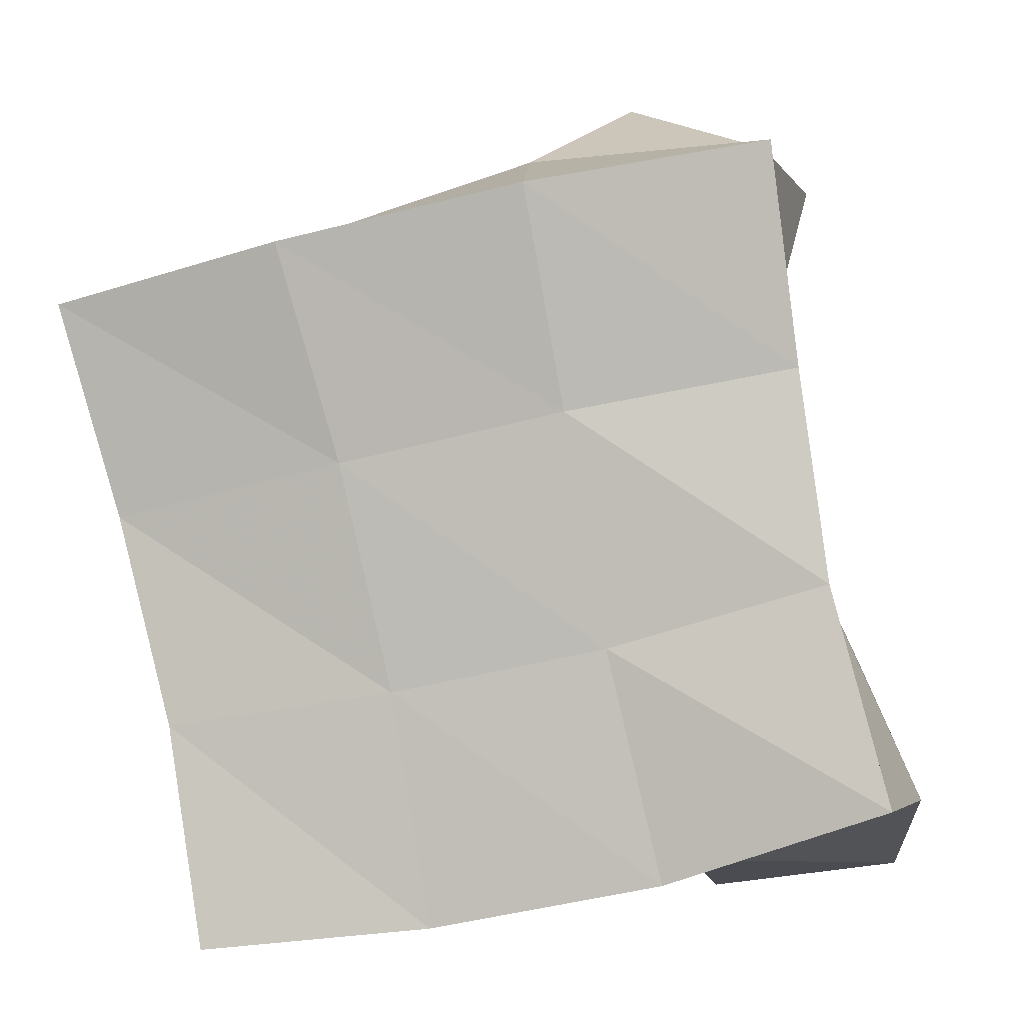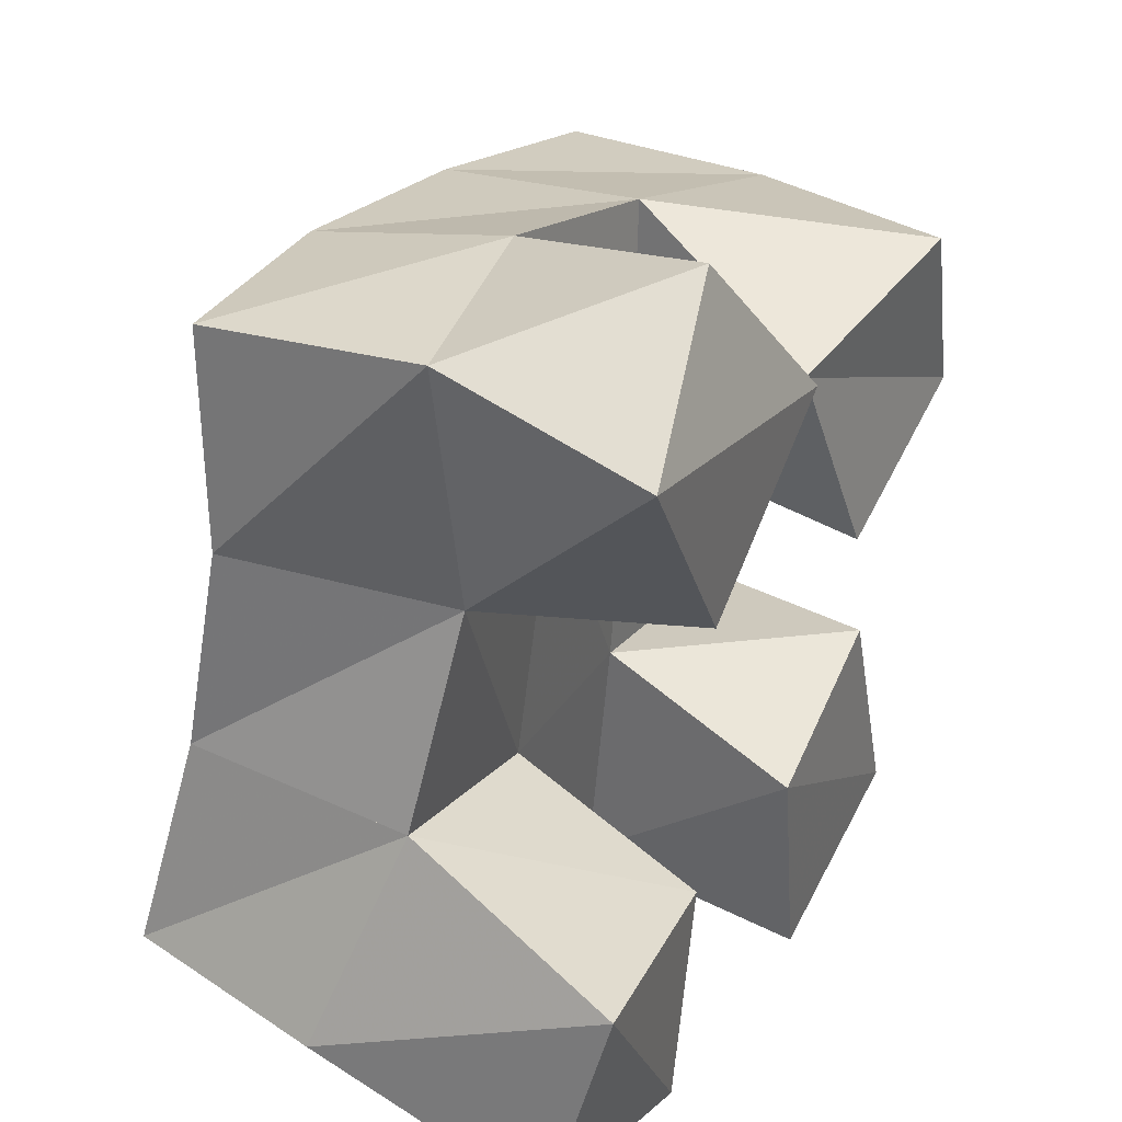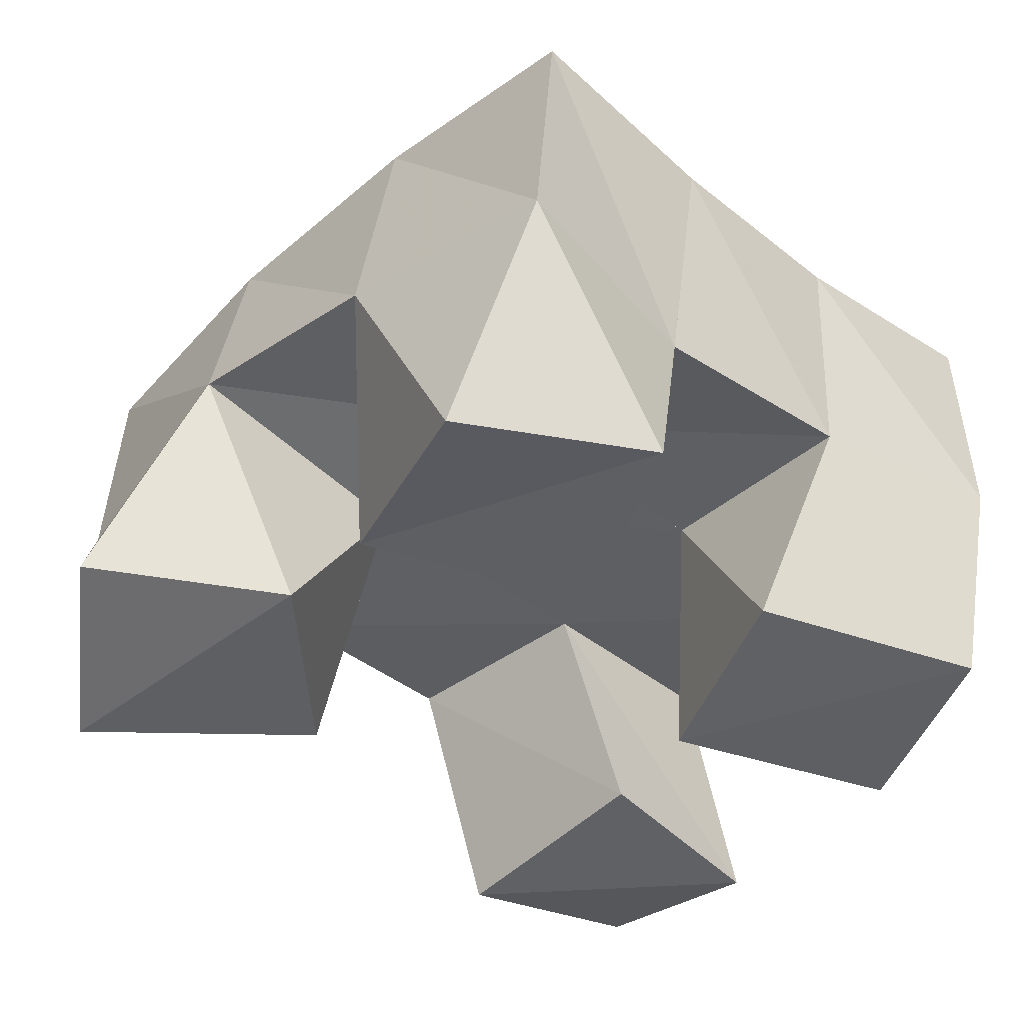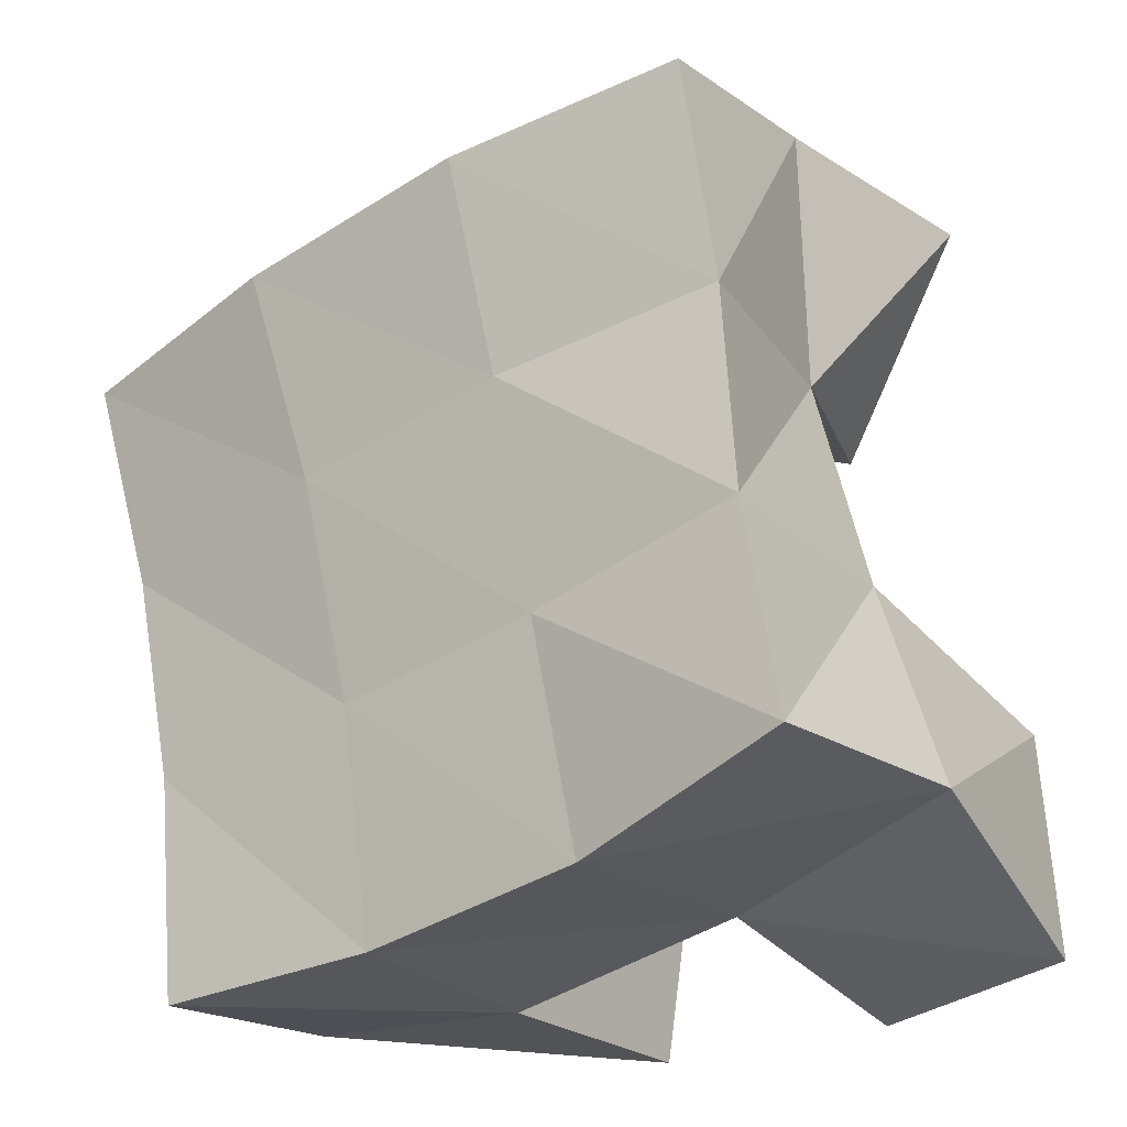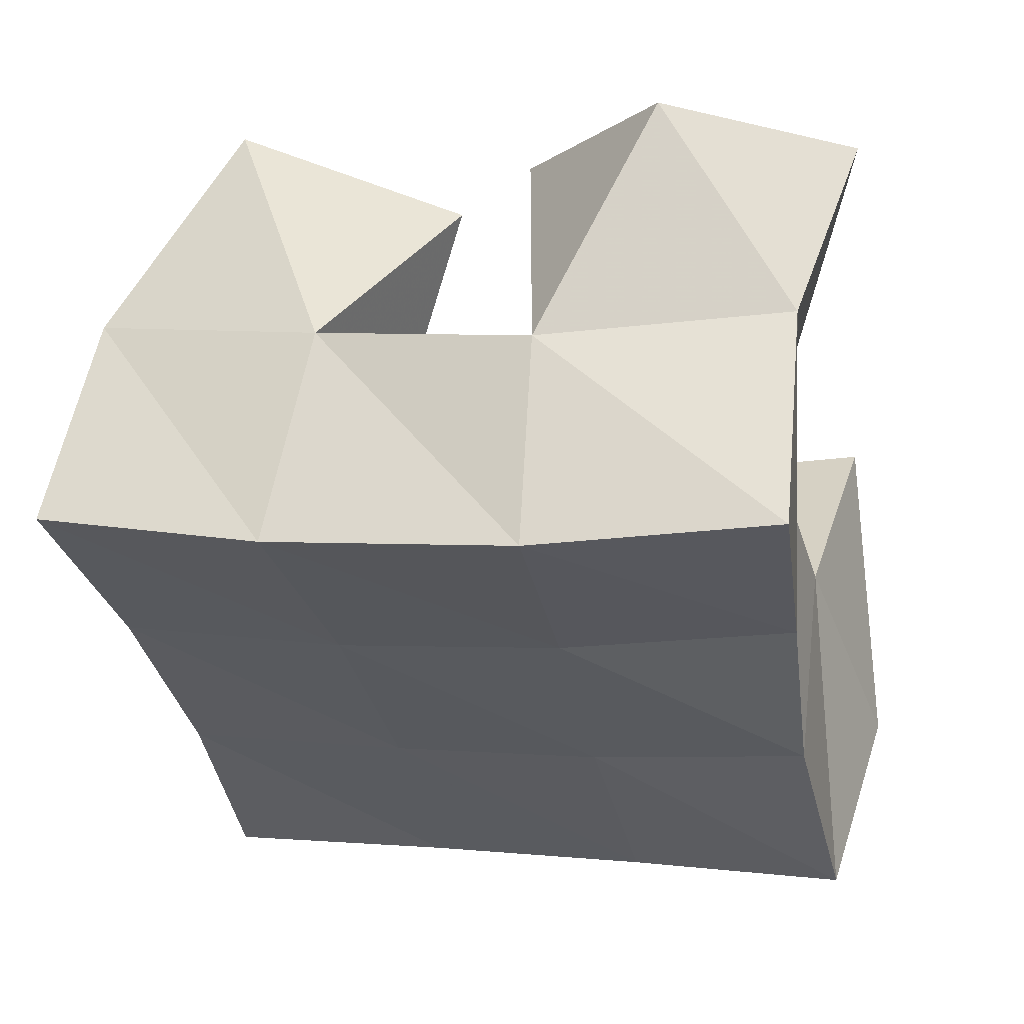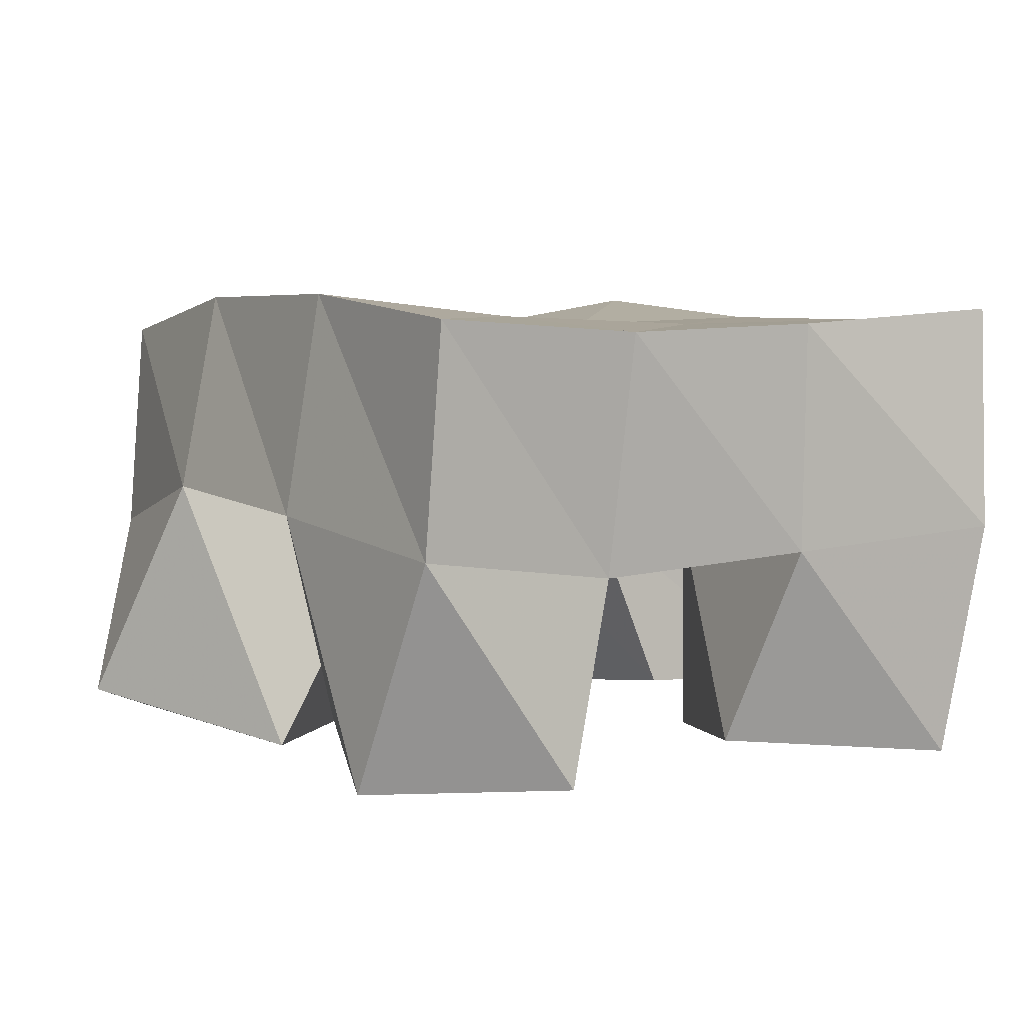
<metadata>
{"format":"obj","ext":"obj","renderer":"f3d","projection":"perspective","resolution":1024,"background":"white","views":[{"elev":1.8,"azim":-172.4,"up":"+Z"},{"elev":37.3,"azim":-62.2,"up":"+Z"},{"elev":-41.2,"azim":58.8,"up":"+Y"},{"elev":-18.5,"azim":-143.6,"up":"+Z"},{"elev":57.7,"azim":-171.4,"up":"+Z"},{"elev":4.0,"azim":71.4,"up":"+Y"}]}
</metadata>
<code>
v 0.683 0.1102 0.107
v 0.6785 0.1622 0.1303
v 0.7269 0.1031 0.09925
v 0.7302 0.1537 0.1142
v 0.692 0.1 0.1555
v 0.7001 0.1493 0.1762
v 0.742 0.1059 0.1445
v 0.7453 0.1496 0.1623
v 0.8069 0.1007 0.1946
v 0.8004 0.1518 0.2081
v 0.8543 0.1009 0.2081
v 0.8461 0.1442 0.1973
v 0.7898 0.1082 0.2434
v 0.8127 0.1566 0.2593
v 0.8405 0.1 0.251
v 0.862 0.1501 0.2425
v 0.7324 0.1 0.2235
v 0.7157 0.1442 0.2231
v 0.7756 0.1 0.2522
v 0.7586 0.1485 0.2215
v 0.7052 0.1 0.2713
v 0.7143 0.1496 0.2771
v 0.7478 0.1112 0.291
v 0.7665 0.1608 0.2733
v 0.7827 0.1 0.09679
v 0.7838 0.1524 0.101
v 0.8317 0.1 0.1092
v 0.8356 0.1523 0.1009
v 0.7745 0.1 0.1499
v 0.79 0.1505 0.1567
v 0.8209 0.1034 0.159
v 0.8377 0.1478 0.1482
v 0.6859 0.2067 0.1343
v 0.7335 0.2014 0.1169
v 0.6989 0.199 0.1806
v 0.7456 0.1993 0.1665
v 0.7055 0.1939 0.2259
v 0.7545 0.1998 0.2166
v 0.7114 0.1977 0.2732
v 0.7625 0.2049 0.2644
v 0.7832 0.2002 0.1063
v 0.7917 0.1988 0.1566
v 0.8027 0.2002 0.2056
v 0.8155 0.2046 0.2526
v 0.8329 0.2021 0.1007
v 0.8407 0.1984 0.1485
v 0.8522 0.1963 0.1937
v 0.8649 0.1987 0.2399
f 1 2 4
f 3 1 4
f 2 6 8
f 4 2 8
f 6 5 7
f 8 6 7
f 5 1 3
f 7 5 3
f 8 7 3
f 4 8 3
f 2 1 5
f 6 2 5
f 9 10 12
f 11 9 12
f 10 14 16
f 12 10 16
f 14 13 15
f 16 14 15
f 13 9 11
f 15 13 11
f 16 15 11
f 12 16 11
f 10 9 13
f 14 10 13
f 17 18 20
f 19 17 20
f 18 22 24
f 20 18 24
f 22 21 23
f 24 22 23
f 21 17 19
f 23 21 19
f 24 23 19
f 20 24 19
f 18 17 21
f 22 18 21
f 25 26 28
f 27 25 28
f 26 30 32
f 28 26 32
f 30 29 31
f 32 30 31
f 29 25 27
f 31 29 27
f 32 31 27
f 28 32 27
f 26 25 29
f 30 26 29
f 2 33 34
f 4 2 34
f 33 35 36
f 34 33 36
f 35 6 8
f 36 35 8
f 6 2 4
f 8 6 4
f 36 8 4
f 34 36 4
f 33 2 6
f 35 33 6
f 6 35 36
f 8 6 36
f 35 37 38
f 36 35 38
f 37 18 20
f 38 37 20
f 18 6 8
f 20 18 8
f 38 20 8
f 36 38 8
f 35 6 18
f 37 35 18
f 18 37 38
f 20 18 38
f 37 39 40
f 38 37 40
f 39 22 24
f 40 39 24
f 22 18 20
f 24 22 20
f 40 24 20
f 38 40 20
f 37 18 22
f 39 37 22
f 4 34 41
f 26 4 41
f 34 36 42
f 41 34 42
f 36 8 30
f 42 36 30
f 8 4 26
f 30 8 26
f 42 30 26
f 41 42 26
f 34 4 8
f 36 34 8
f 8 36 42
f 30 8 42
f 36 38 43
f 42 36 43
f 38 20 10
f 43 38 10
f 20 8 30
f 10 20 30
f 43 10 30
f 42 43 30
f 36 8 20
f 38 36 20
f 20 38 43
f 10 20 43
f 38 40 44
f 43 38 44
f 40 24 14
f 44 40 14
f 24 20 10
f 14 24 10
f 44 14 10
f 43 44 10
f 38 20 24
f 40 38 24
f 26 41 45
f 28 26 45
f 41 42 46
f 45 41 46
f 42 30 32
f 46 42 32
f 30 26 28
f 32 30 28
f 46 32 28
f 45 46 28
f 41 26 30
f 42 41 30
f 30 42 46
f 32 30 46
f 42 43 47
f 46 42 47
f 43 10 12
f 47 43 12
f 10 30 32
f 12 10 32
f 47 12 32
f 46 47 32
f 42 30 10
f 43 42 10
f 10 43 47
f 12 10 47
f 43 44 48
f 47 43 48
f 44 14 16
f 48 44 16
f 14 10 12
f 16 14 12
f 48 16 12
f 47 48 12
f 43 10 14
f 44 43 14

</code>
